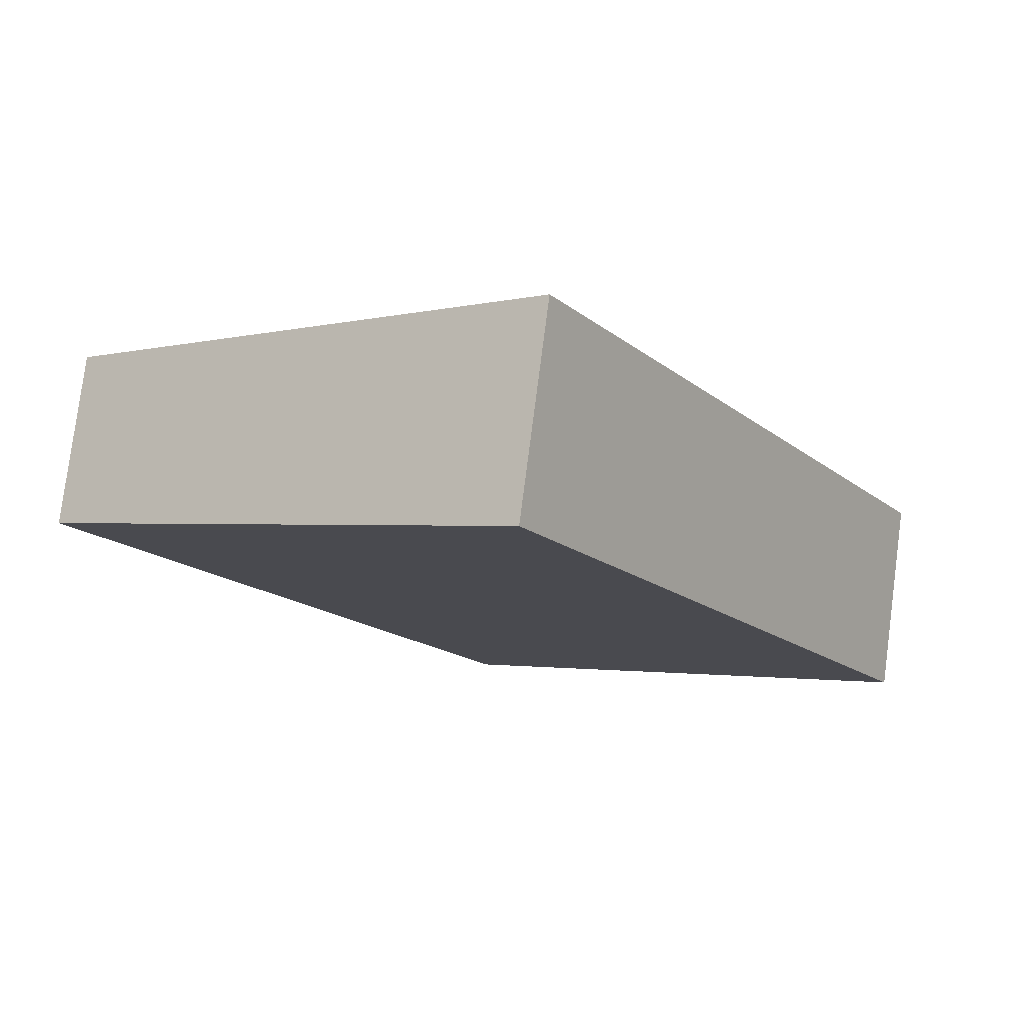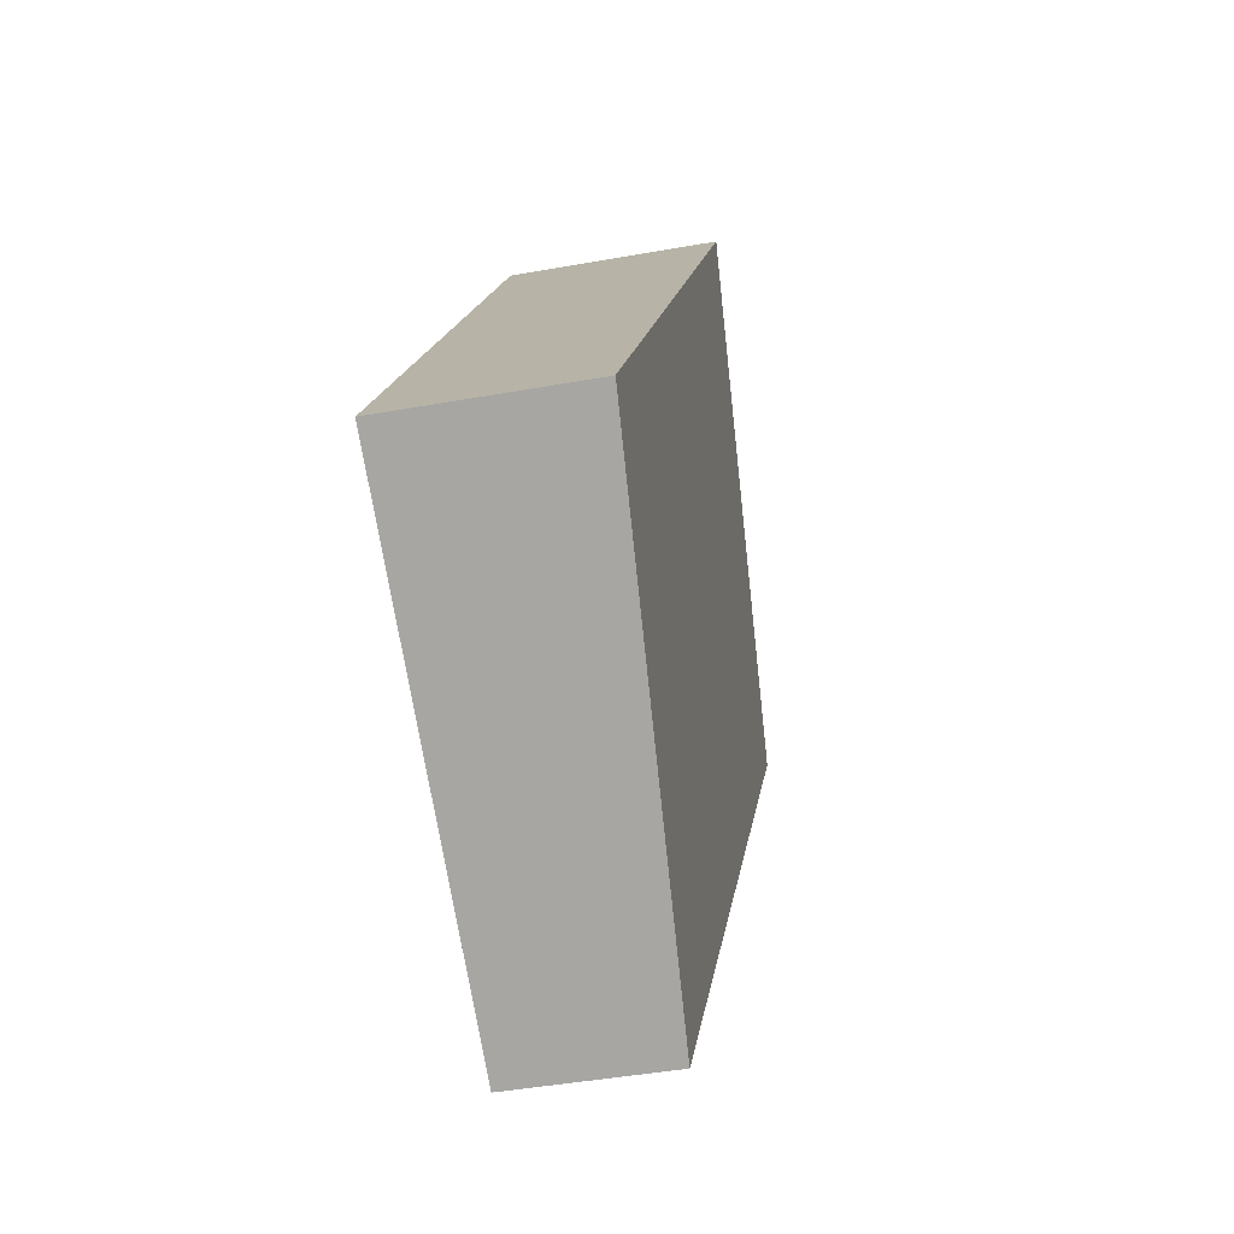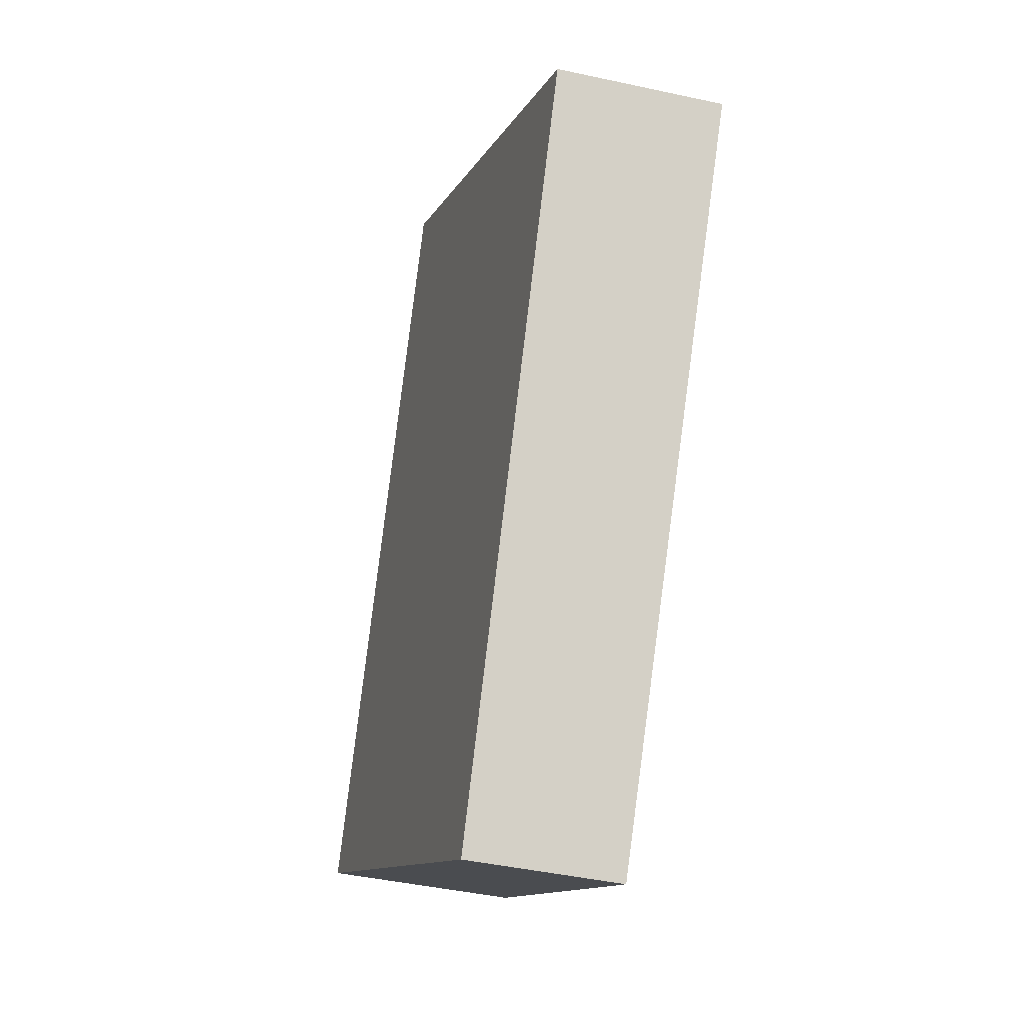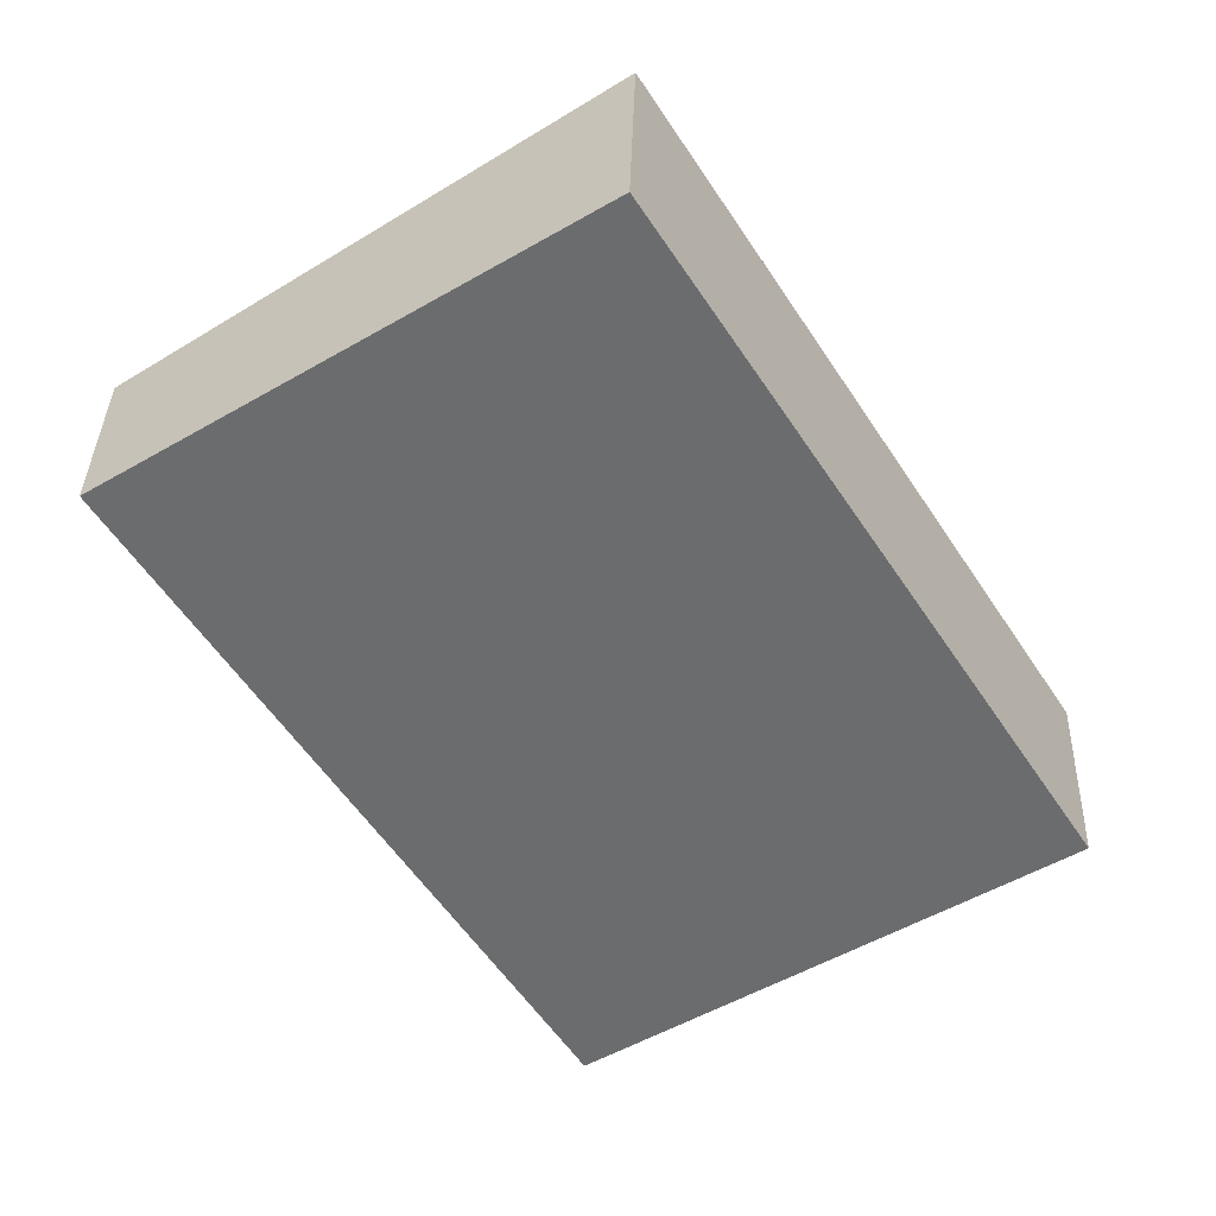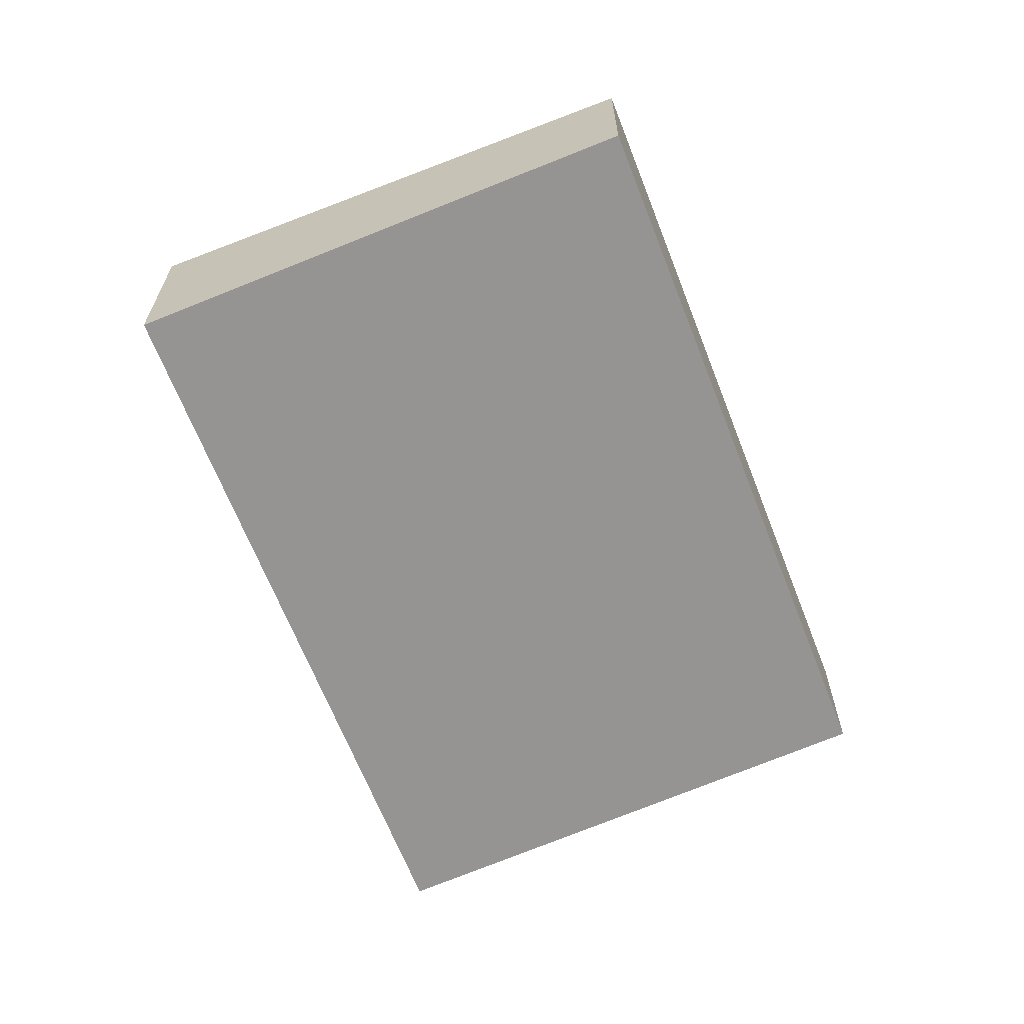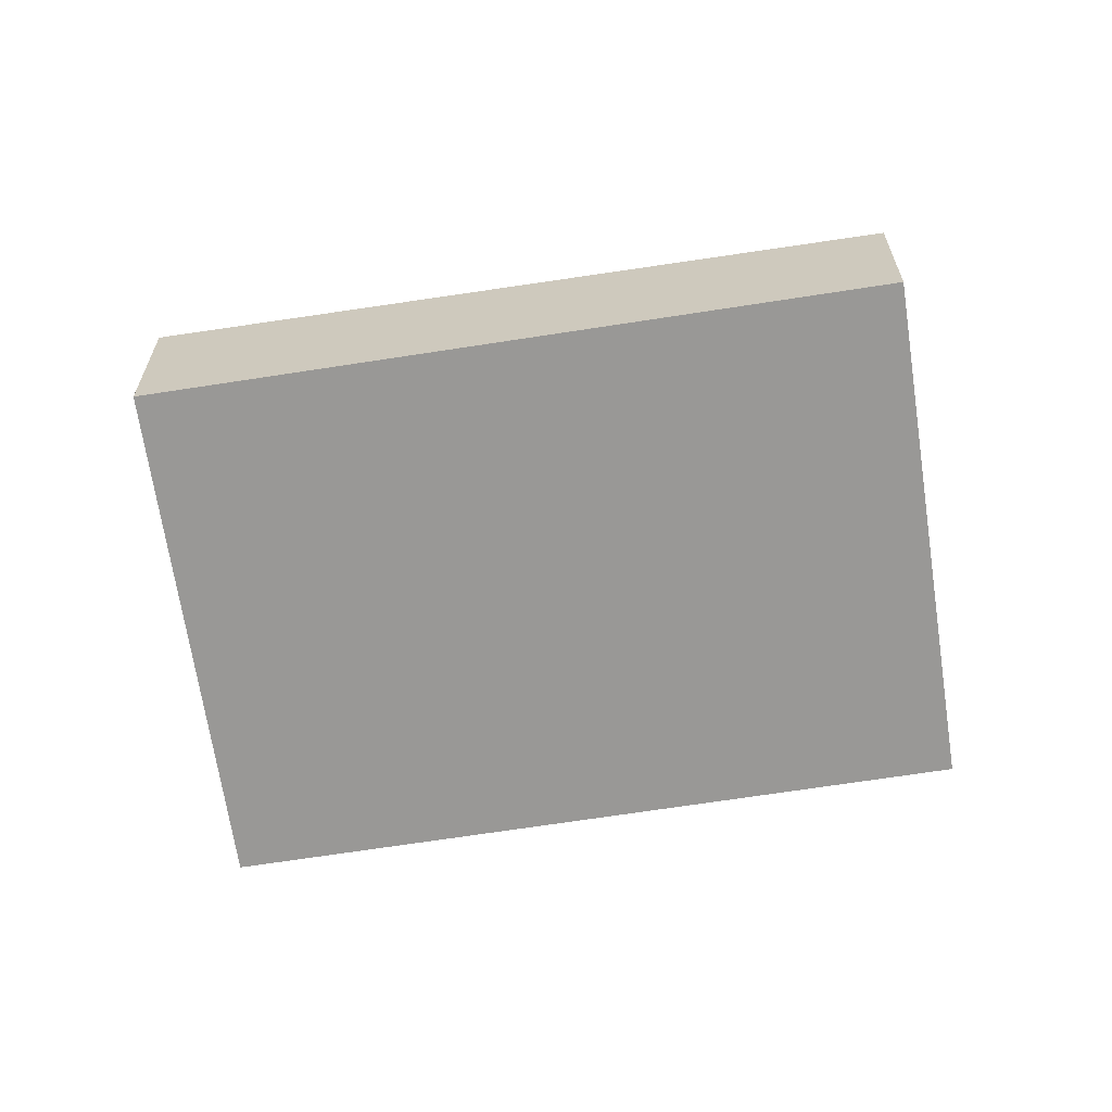
<metadata>
{"format":"obj","ext":"obj","renderer":"f3d","projection":"perspective","resolution":1024,"background":"white","views":[{"elev":78.8,"azim":7.4,"up":"+Y"},{"elev":-43.6,"azim":102.0,"up":"+Y"},{"elev":-43.9,"azim":-104.4,"up":"+Y"},{"elev":36.3,"azim":1.7,"up":"+Y"},{"elev":-66.2,"azim":-126.3,"up":"+Z"},{"elev":-64.4,"azim":-48.9,"up":"+Z"}]}
</metadata>
<code>
v -2309 -11.84 -0.7858
v -2307 -14.31 -0.7383
v -2309 -15.41 -0.5934
v -2310 -12.94 -0.6408
v -2307 -14.31 -0.7383
v -2309 -11.84 -0.7858
v -2309 -11.84 0
v -2307 -14.31 0
v -2309 -15.41 -0.5934
v -2307 -14.31 -0.7383
v -2307 -14.31 0
v -2309 -15.41 0
v -2310 -12.94 -0.6408
v -2309 -15.41 -0.5934
v -2309 -15.41 0
v -2310 -12.94 0
v -2309 -11.84 -0.7858
v -2310 -12.94 -0.6408
v -2310 -12.94 0
v -2309 -11.84 0
v -2309 -11.84 0
v -2307 -14.31 0
v -2309 -15.41 0
v -2310 -12.94 0
f 2 3 4 1
f 6 7 8 5
f 10 11 12 9
f 14 15 16 13
f 18 19 20 17
f 22 23 24 21

</code>
